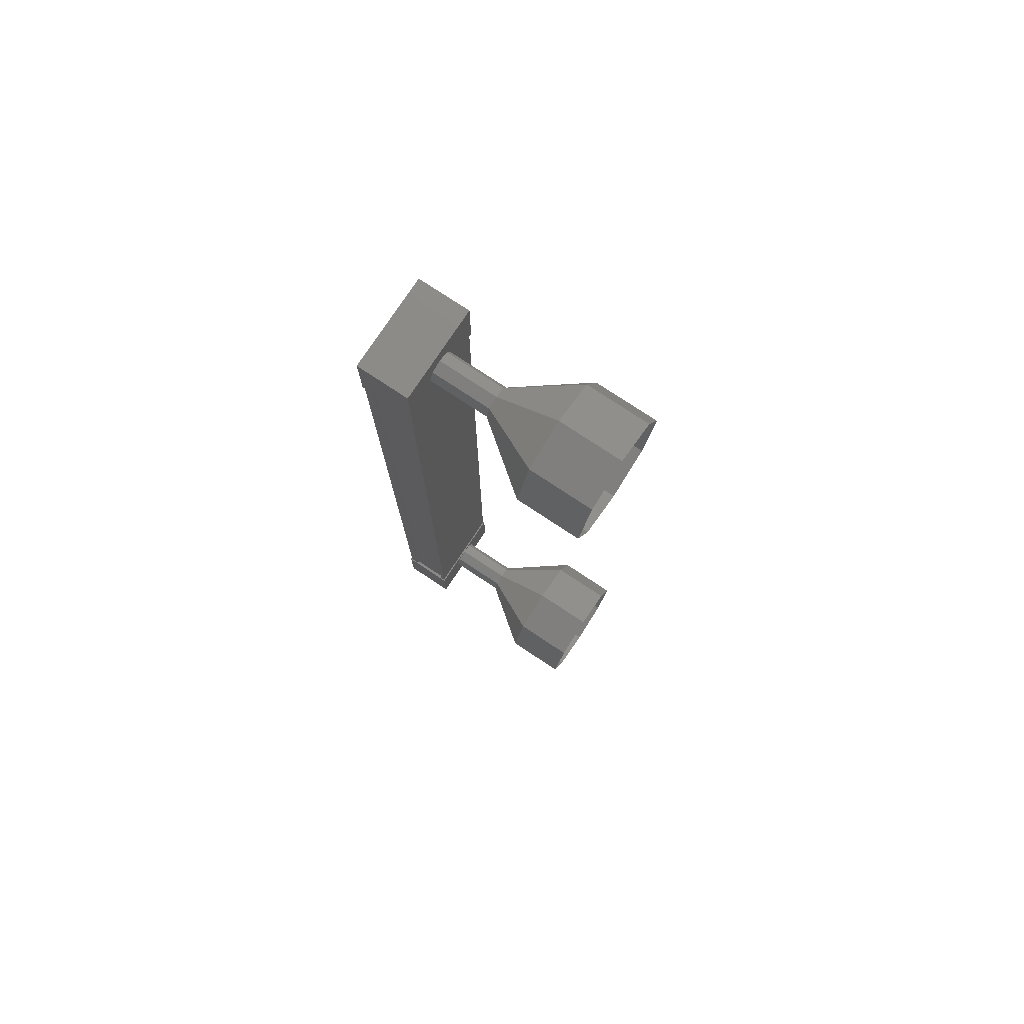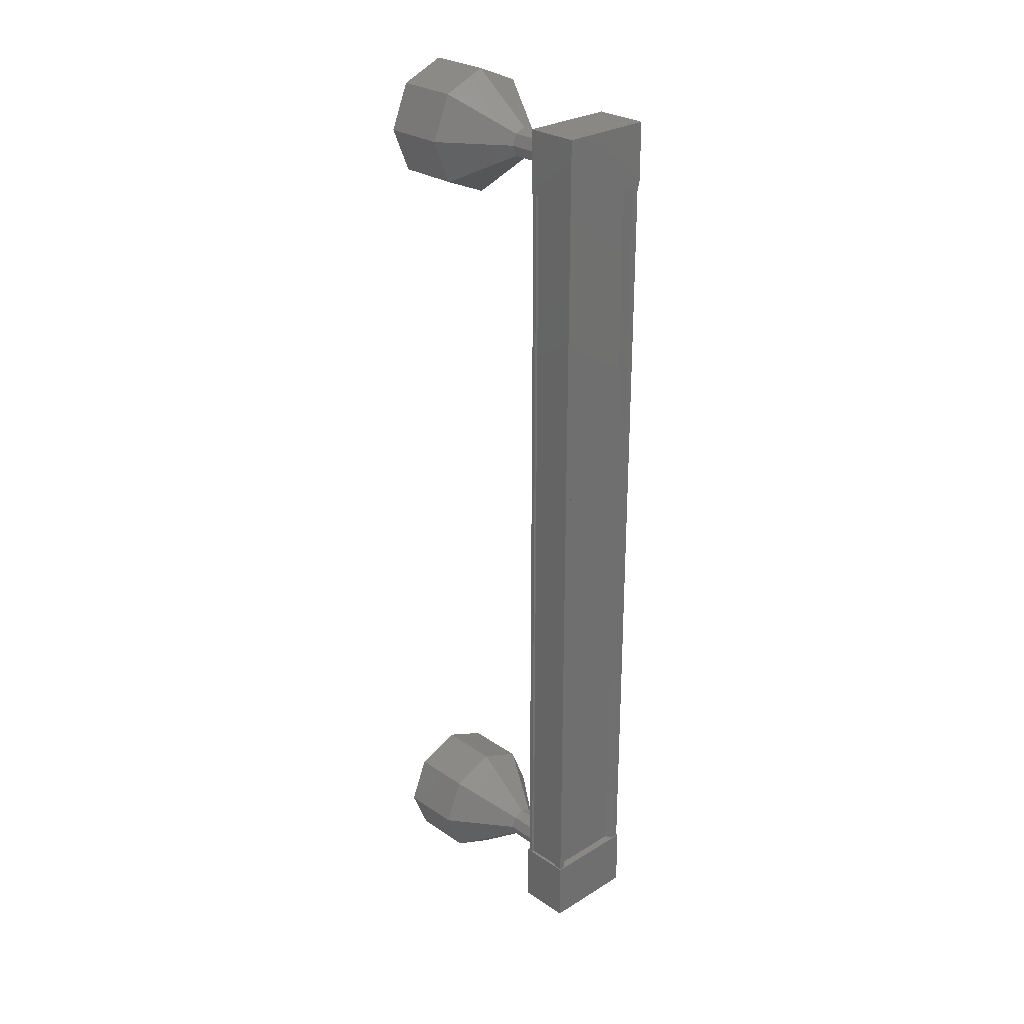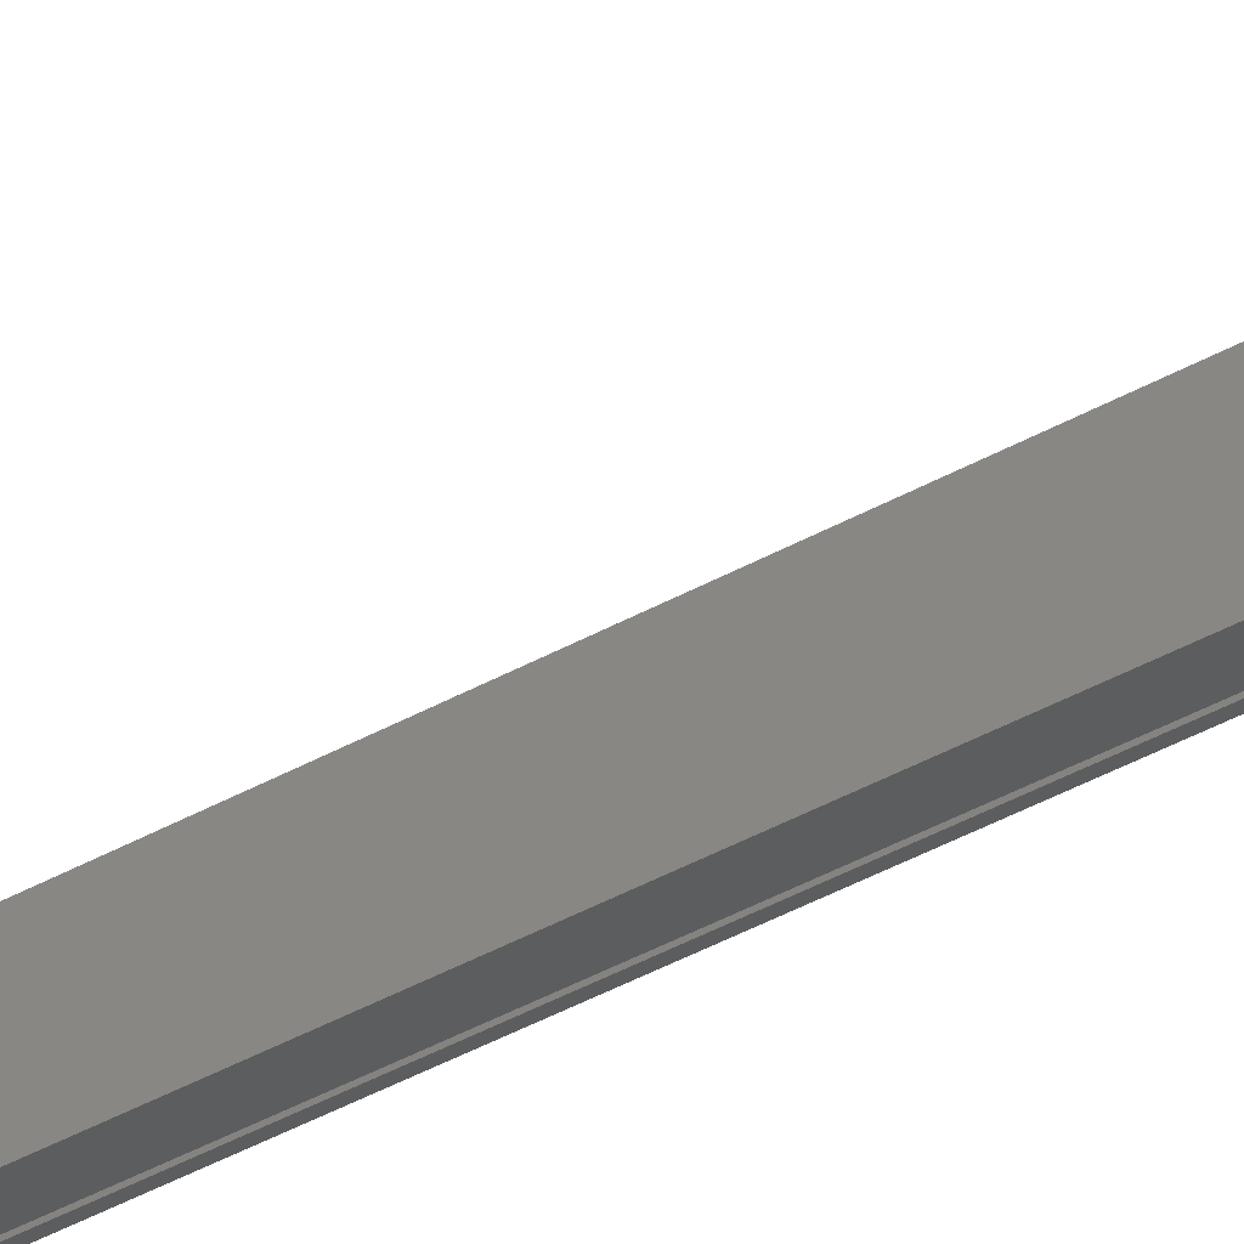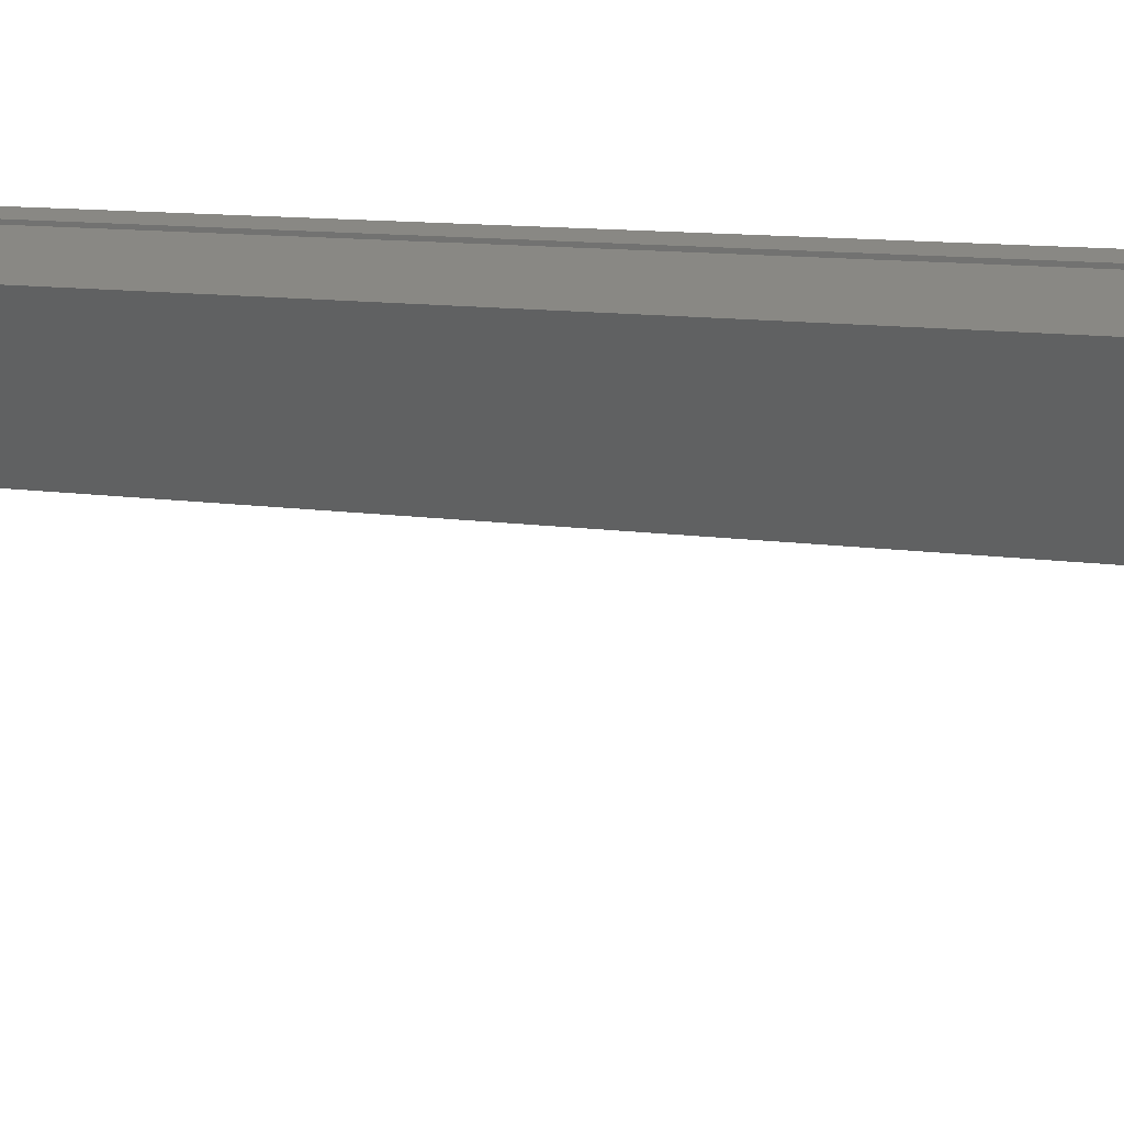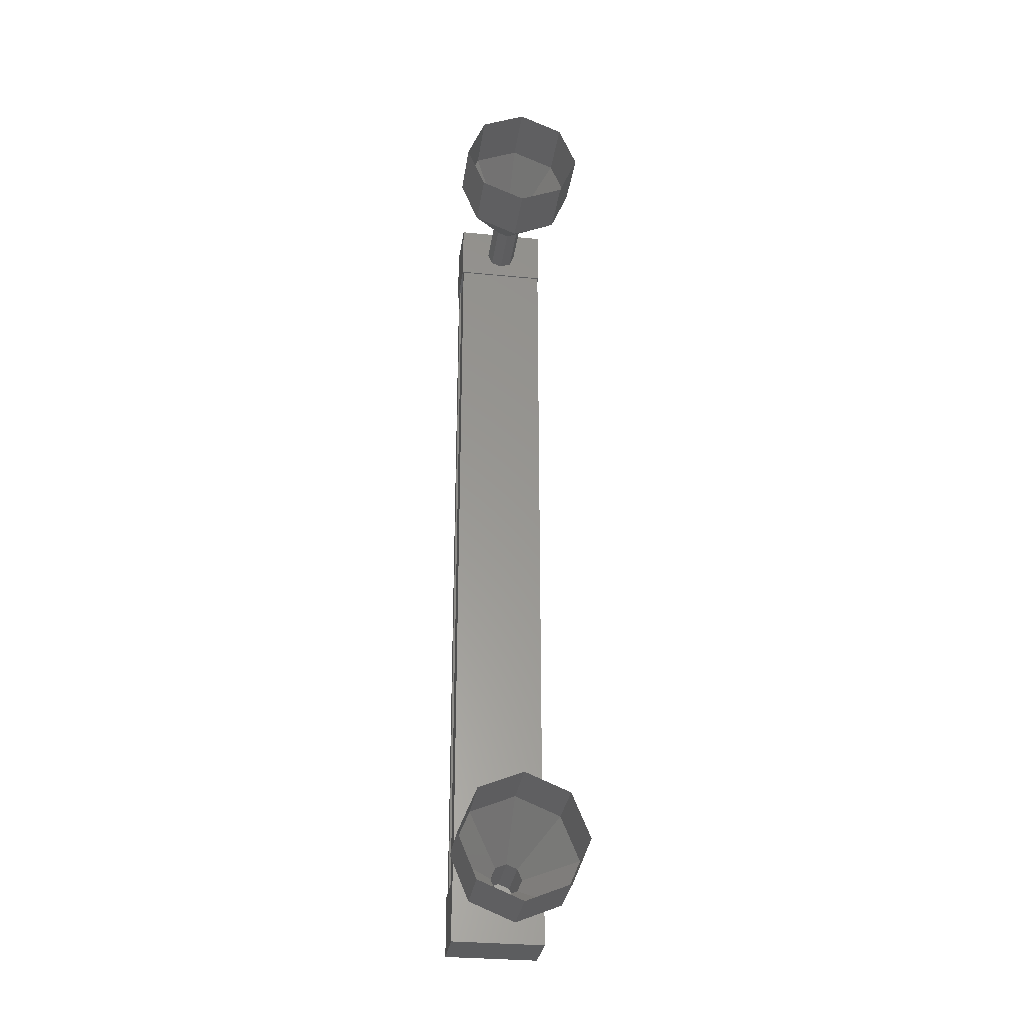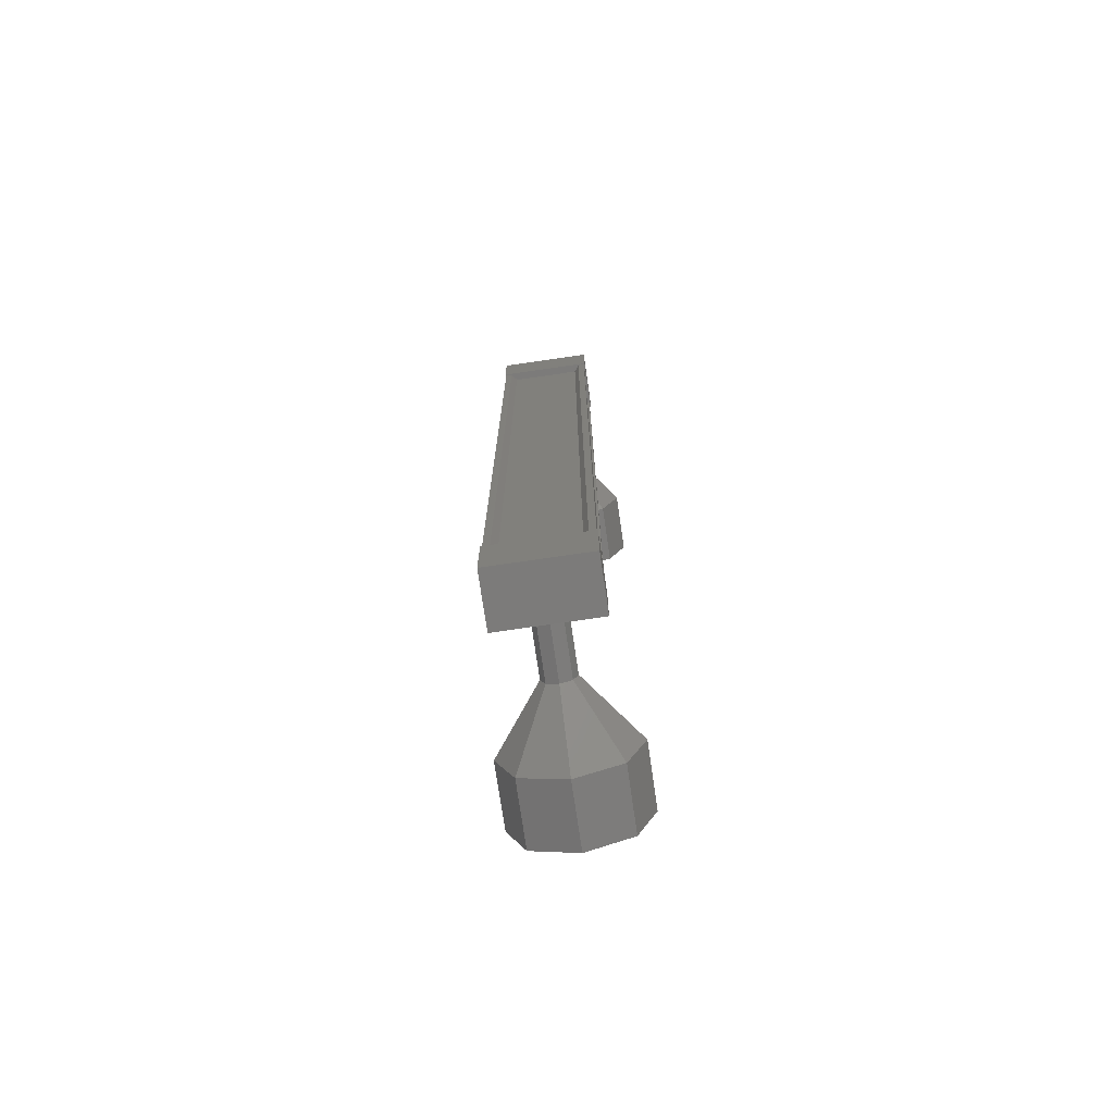
<metadata>
{"format":"stl","ext":"stl","renderer":"f3d","projection":"perspective","resolution":1024,"background":"white","views":[{"elev":77.2,"azim":63.5,"up":"+Y"},{"elev":27.2,"azim":-103.6,"up":"+Y"},{"elev":-61.2,"azim":117.2,"up":"+Z"},{"elev":6.9,"azim":121.0,"up":"+Z"},{"elev":-30.7,"azim":112.0,"up":"+Y"},{"elev":-74.6,"azim":-51.7,"up":"+Y"}]}
</metadata>
<code>
# stl→obj: 128 verts, 152 faces
v 47.79 129.9 -91.09
v 47.73 129.9 -90.97
v 47.73 142.6 -90.97
v 47.78 142.6 -90.88
v 47.23 142.6 -92.05
v 47.1 142.6 -92.07
v 47.1 129.9 -92.07
v 47.05 142.6 -92.15
v 47.05 129.9 -92.15
v 47.68 142.6 -92.52
v 47.68 129.9 -92.52
v 47.69 142.6 -92.49
v 47.69 129.9 -92.49
v 47.19 129.9 -92.2
v 47.79 142.6 -91.09
v 47.23 129.9 -92.05
v 47.16 129.9 -92.22
v 47.16 142.6 -92.22
v 47.19 142.6 -92.2
v 47.78 143.4 -90.86
v 47.75 143.4 -92.58
v 47.02 143.4 -92.16
v 47.02 142.4 -92.16
v 47.78 142.4 -90.86
v 47.75 142.4 -92.58
v 48.5 142.4 -91.28
v 48.5 143.4 -91.28
v 47.02 130 -92.16
v 47.78 130 -90.86
v 47.75 130 -92.58
v 48.5 130 -91.28
v 48.5 129 -91.28
v 47.78 129 -90.86
v 47.02 129 -92.16
v 47.75 129 -92.58
v 47.78 129.9 -90.88
v 47.9 129.9 -90.95
v 47.9 142.6 -90.95
v 47.89 129.9 -90.98
v 47.89 142.6 -90.98
v 48.39 129.9 -91.27
v 48.39 142.6 -91.27
v 48.42 129.9 -91.25
v 48.42 142.6 -91.25
v 48.48 129.9 -91.28
v 48.48 142.6 -91.28
v 47.74 129.9 -92.55
v 47.74 142.6 -92.55
v 49.81 141.9 -92.9
v 50.67 141.9 -93.4
v 50.16 142.2 -92.29
v 51.03 142.2 -92.79
v 50.31 142.9 -92.03
v 51.17 142.9 -92.53
v 50.16 143.6 -92.29
v 51.03 143.6 -92.79
v 49.81 143.9 -92.9
v 50.67 143.9 -93.4
v 49.45 143.6 -93.51
v 50.32 143.6 -94.01
v 49.31 142.9 -93.76
v 50.17 142.9 -94.26
v 49.45 142.2 -93.51
v 50.32 142.2 -94.01
v 48.94 142.7 -92.4
v 49.03 142.7 -92.25
v 49.07 142.9 -92.18
v 49.03 143.1 -92.25
v 48.94 143.2 -92.4
v 48.85 143.1 -92.55
v 48.82 142.9 -92.61
v 48.85 142.7 -92.55
v 48.08 129.5 -91.9
v 48.95 129.5 -92.4
v 48.17 129.6 -91.75
v 49.04 129.6 -92.25
v 48.21 129.7 -91.69
v 49.08 129.7 -92.19
v 48.17 129.9 -91.75
v 49.04 129.9 -92.25
v 48.08 130 -91.9
v 48.95 130 -92.4
v 48 129.9 -92.06
v 48.86 129.9 -92.56
v 47.96 129.7 -92.12
v 48.83 129.7 -92.62
v 48 129.6 -92.06
v 48.86 129.6 -92.56
v 49.81 128.7 -92.9
v 50.67 128.7 -93.4
v 50.16 129 -92.29
v 51.03 129 -92.79
v 50.31 129.7 -92.03
v 51.17 129.7 -92.53
v 50.16 130.4 -92.29
v 51.03 130.4 -92.79
v 49.81 130.7 -92.9
v 50.67 130.7 -93.4
v 49.45 130.4 -93.51
v 50.32 130.4 -94.01
v 49.31 129.7 -93.76
v 50.17 129.7 -94.26
v 49.45 129 -93.51
v 50.32 129 -94.01
v 48.94 129.5 -92.4
v 49.03 129.6 -92.25
v 49.07 129.7 -92.18
v 49.03 129.9 -92.25
v 48.94 130 -92.4
v 48.85 129.9 -92.55
v 48.82 129.7 -92.61
v 48.85 129.6 -92.55
v 48 142.7 -92.06
v 48.86 142.7 -92.56
v 48.08 142.7 -91.9
v 48.95 142.7 -92.4
v 48.17 142.7 -91.75
v 49.04 142.7 -92.25
v 48.21 142.9 -91.69
v 49.08 142.9 -92.19
v 48.17 143.1 -91.75
v 49.04 143.1 -92.25
v 48.08 143.2 -91.9
v 48.95 143.2 -92.4
v 48 143.1 -92.06
v 48.86 143.1 -92.56
v 47.96 142.9 -92.12
v 48.83 142.9 -92.62
f 1 2 3
f 3 2 4
f 5 6 7
f 7 6 8
f 8 9 7
f 10 11 12
f 12 11 13
f 13 14 12
f 3 15 1
f 1 15 5
f 5 16 1
f 7 16 5
f 9 8 17
f 17 8 18
f 18 14 17
f 19 14 18
f 12 14 19
f 20 21 22
f 22 21 23
f 23 24 22
f 25 24 23
f 26 24 25
f 25 21 26
f 26 21 27
f 27 21 20
f 20 24 27
f 22 24 20
f 28 29 30
f 30 29 31
f 31 32 30
f 29 32 31
f 33 32 29
f 29 34 33
f 33 34 32
f 32 34 35
f 35 30 32
f 34 30 35
f 28 30 34
f 34 29 28
f 2 36 4
f 4 36 37
f 37 38 4
f 39 38 37
f 40 38 39
f 39 41 40
f 40 41 42
f 42 41 43
f 43 44 42
f 45 44 43
f 46 44 45
f 45 47 46
f 46 47 48
f 48 47 10
f 25 23 21
f 24 26 27
f 47 11 10
f 49 50 51
f 51 50 52
f 52 53 51
f 54 53 52
f 55 53 54
f 54 56 55
f 55 56 57
f 57 56 58
f 58 59 57
f 60 59 58
f 61 59 60
f 60 62 61
f 61 62 63
f 63 62 64
f 64 49 63
f 50 49 64
f 65 49 66
f 66 49 51
f 51 67 66
f 53 67 51
f 68 67 53
f 53 55 68
f 68 55 69
f 69 55 57
f 57 70 69
f 59 70 57
f 71 70 59
f 59 61 71
f 71 61 72
f 72 61 63
f 63 65 72
f 49 65 63
f 73 74 75
f 75 74 76
f 76 77 75
f 78 77 76
f 79 77 78
f 78 80 79
f 79 80 81
f 81 80 82
f 82 83 81
f 84 83 82
f 85 83 84
f 84 86 85
f 85 86 87
f 87 86 88
f 88 73 87
f 74 73 88
f 89 90 91
f 91 90 92
f 92 93 91
f 94 93 92
f 95 93 94
f 94 96 95
f 95 96 97
f 97 96 98
f 98 99 97
f 100 99 98
f 101 99 100
f 100 102 101
f 101 102 103
f 103 102 104
f 104 89 103
f 90 89 104
f 105 89 106
f 106 89 91
f 91 107 106
f 93 107 91
f 108 107 93
f 93 95 108
f 108 95 109
f 109 95 97
f 97 110 109
f 99 110 97
f 111 110 99
f 99 101 111
f 111 101 112
f 112 101 103
f 103 105 112
f 89 105 103
f 113 114 115
f 115 114 116
f 116 117 115
f 118 117 116
f 119 117 118
f 118 120 119
f 119 120 121
f 121 120 122
f 122 123 121
f 124 123 122
f 125 123 124
f 124 126 125
f 125 126 127
f 127 126 128
f 128 113 127
f 114 113 128

</code>
